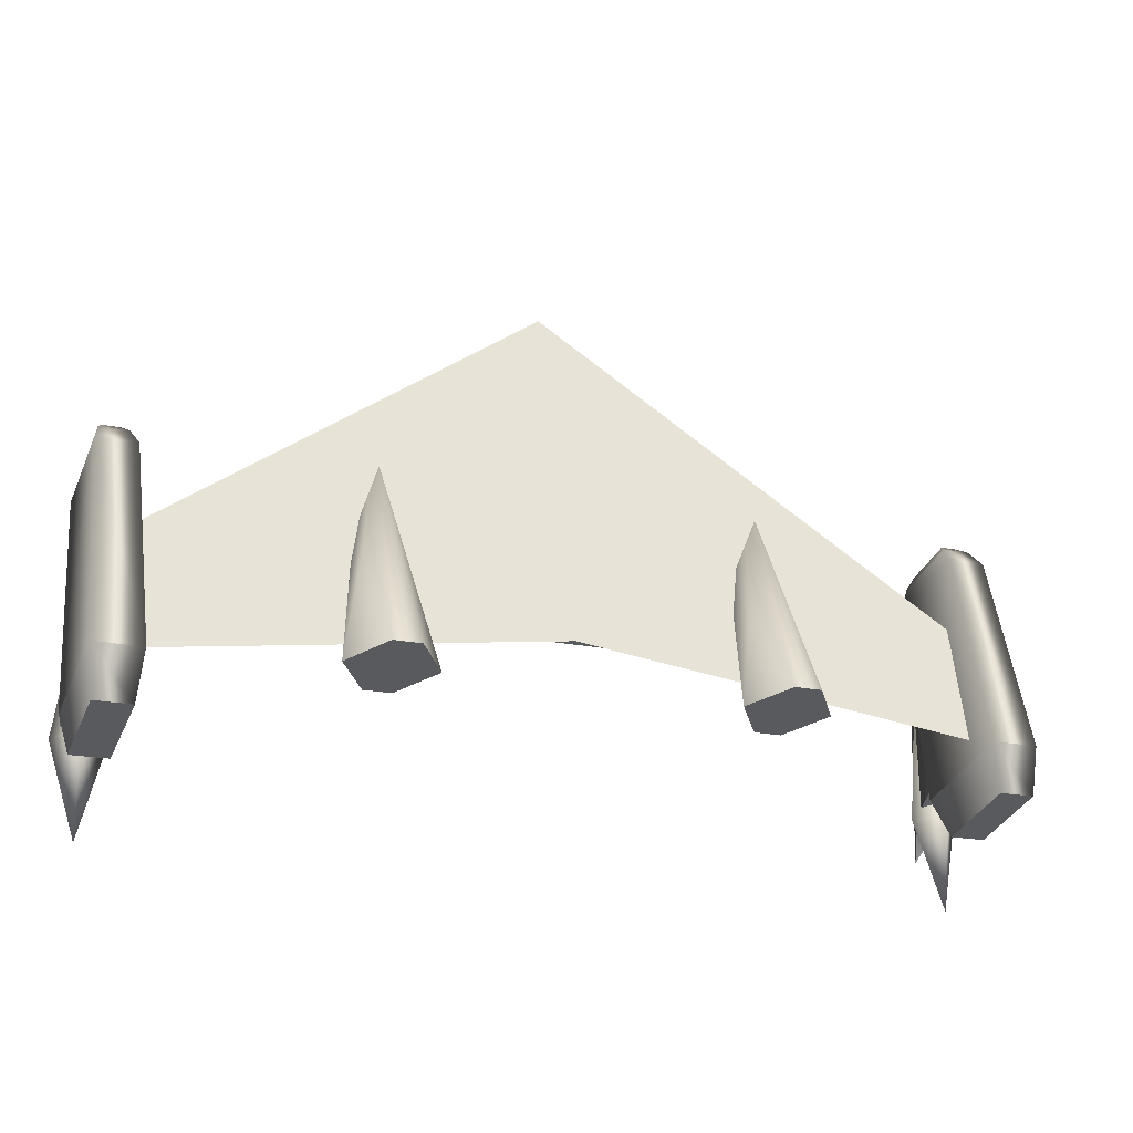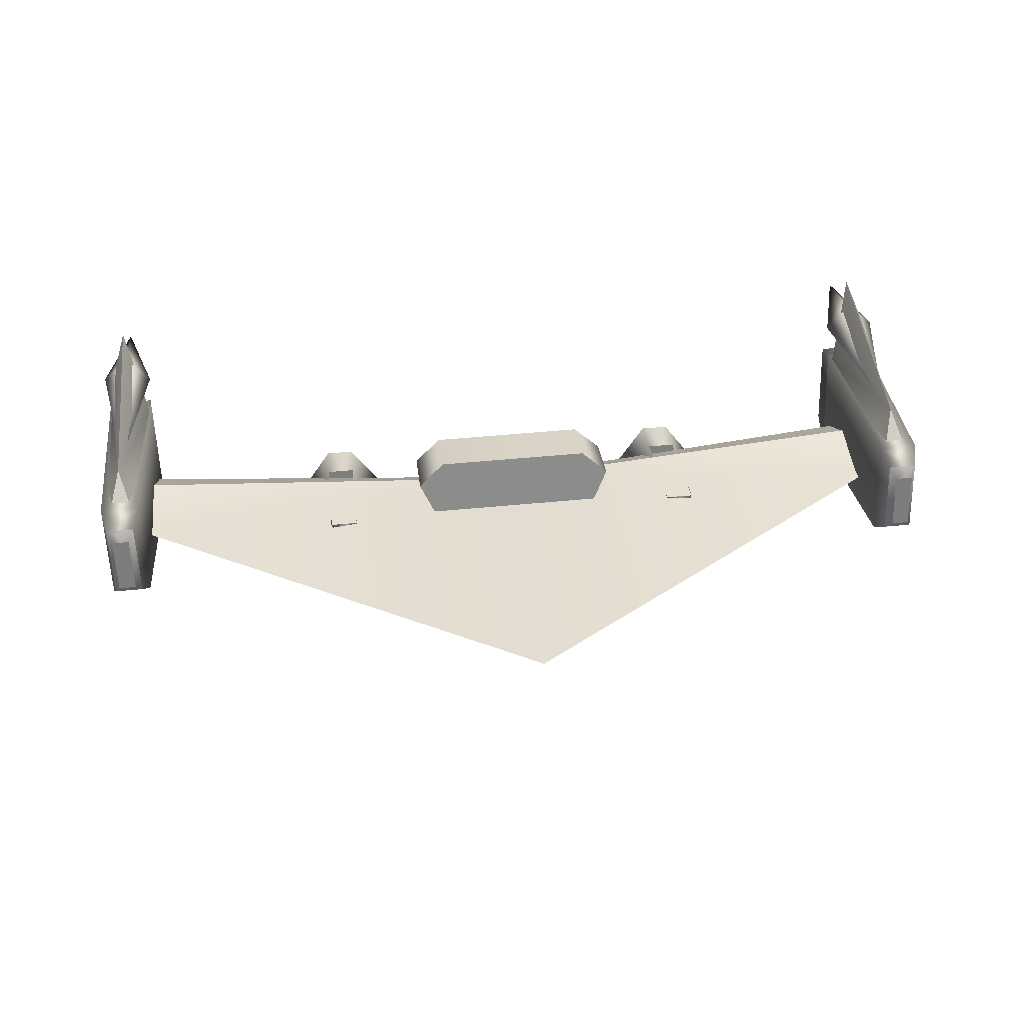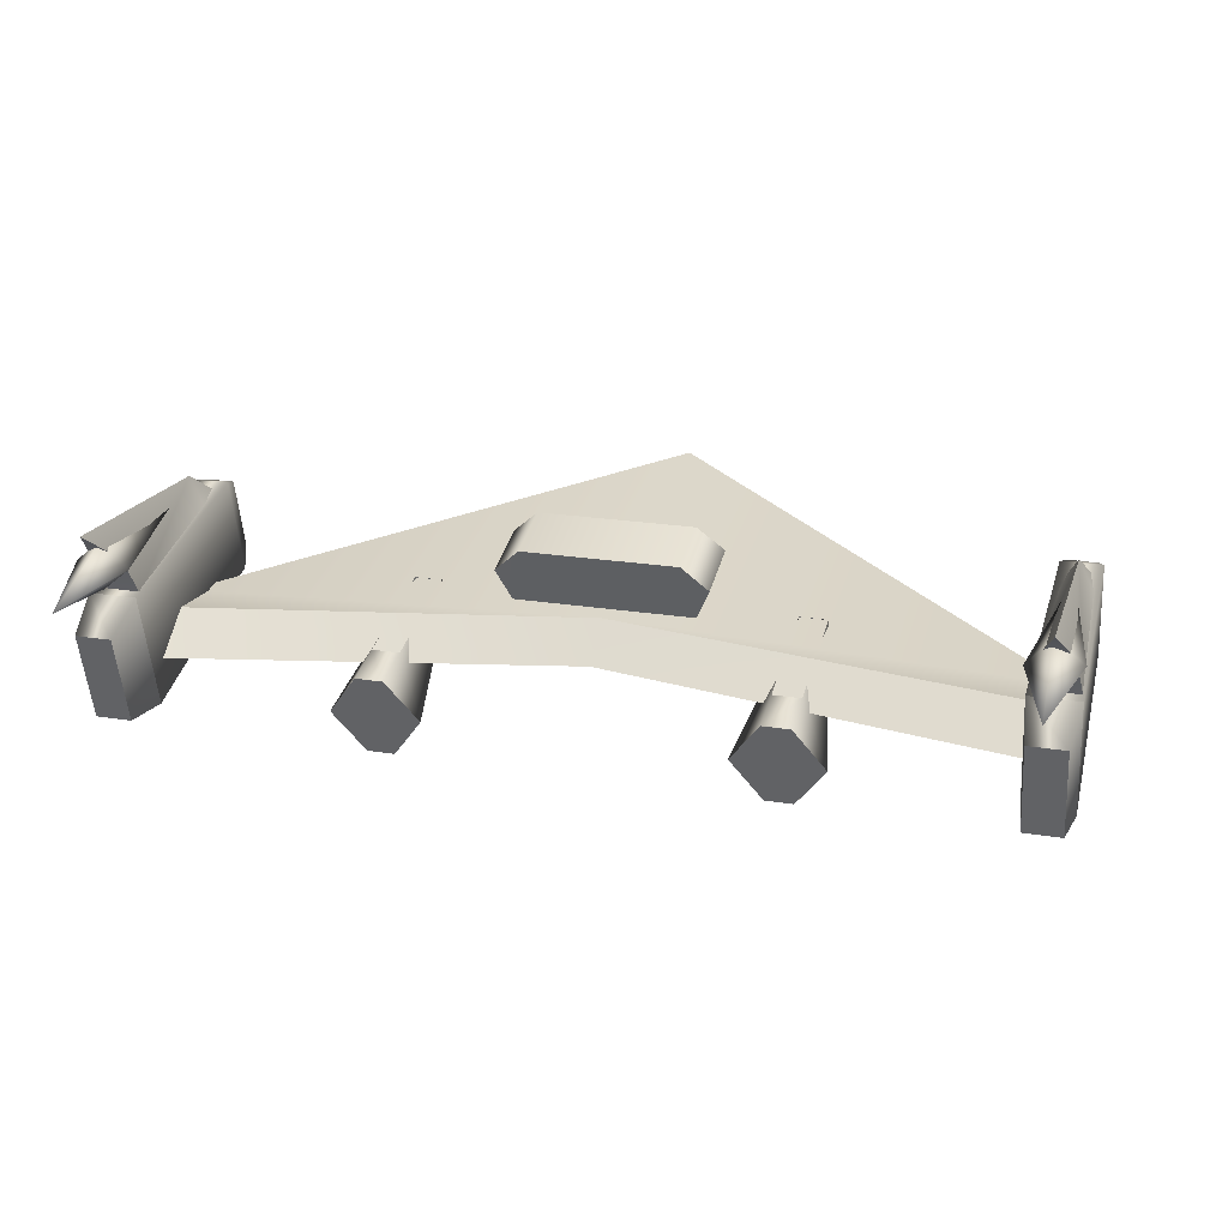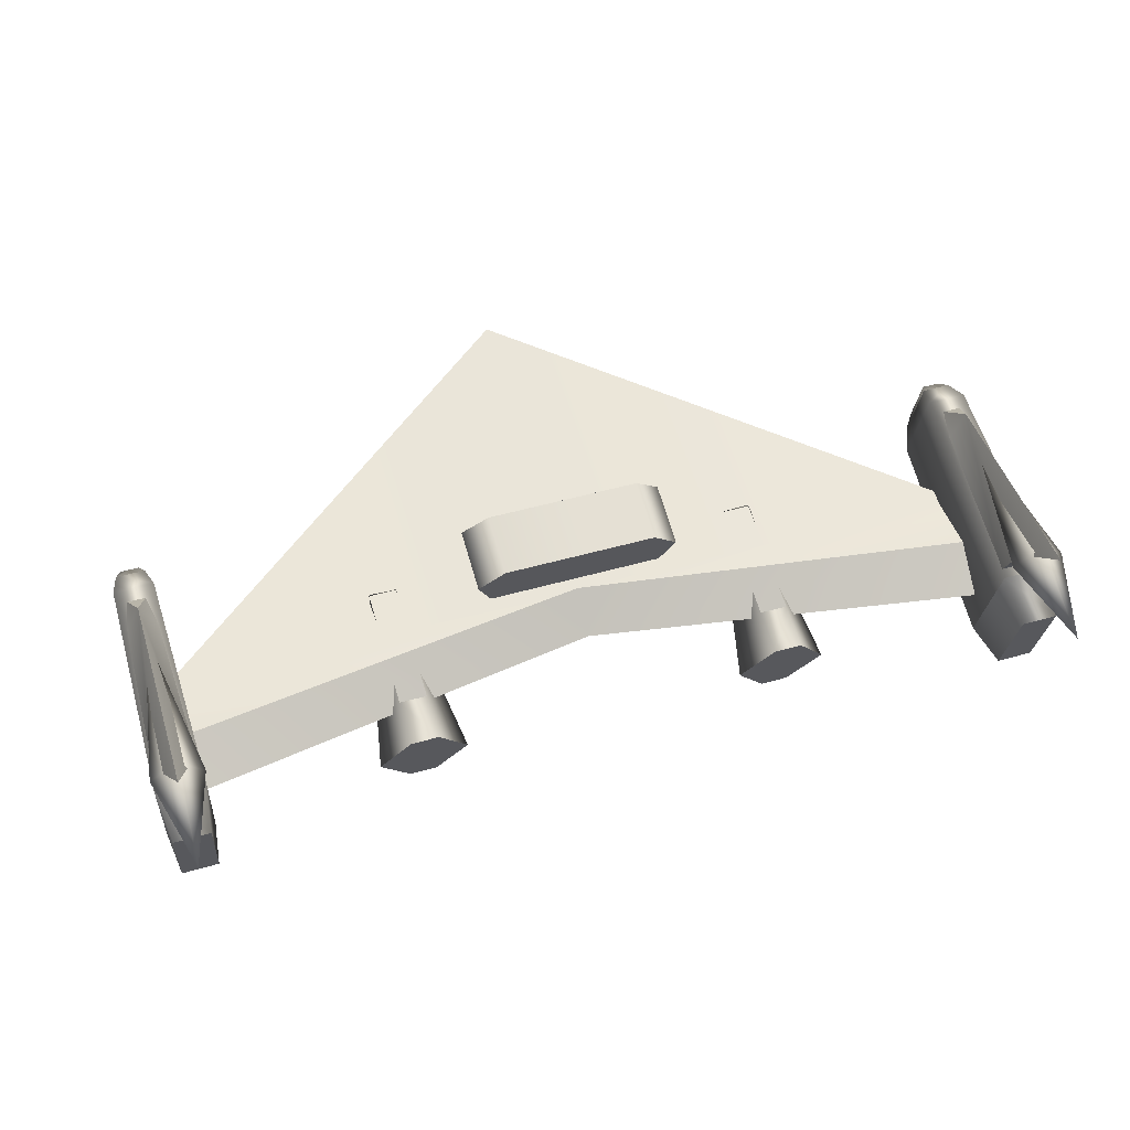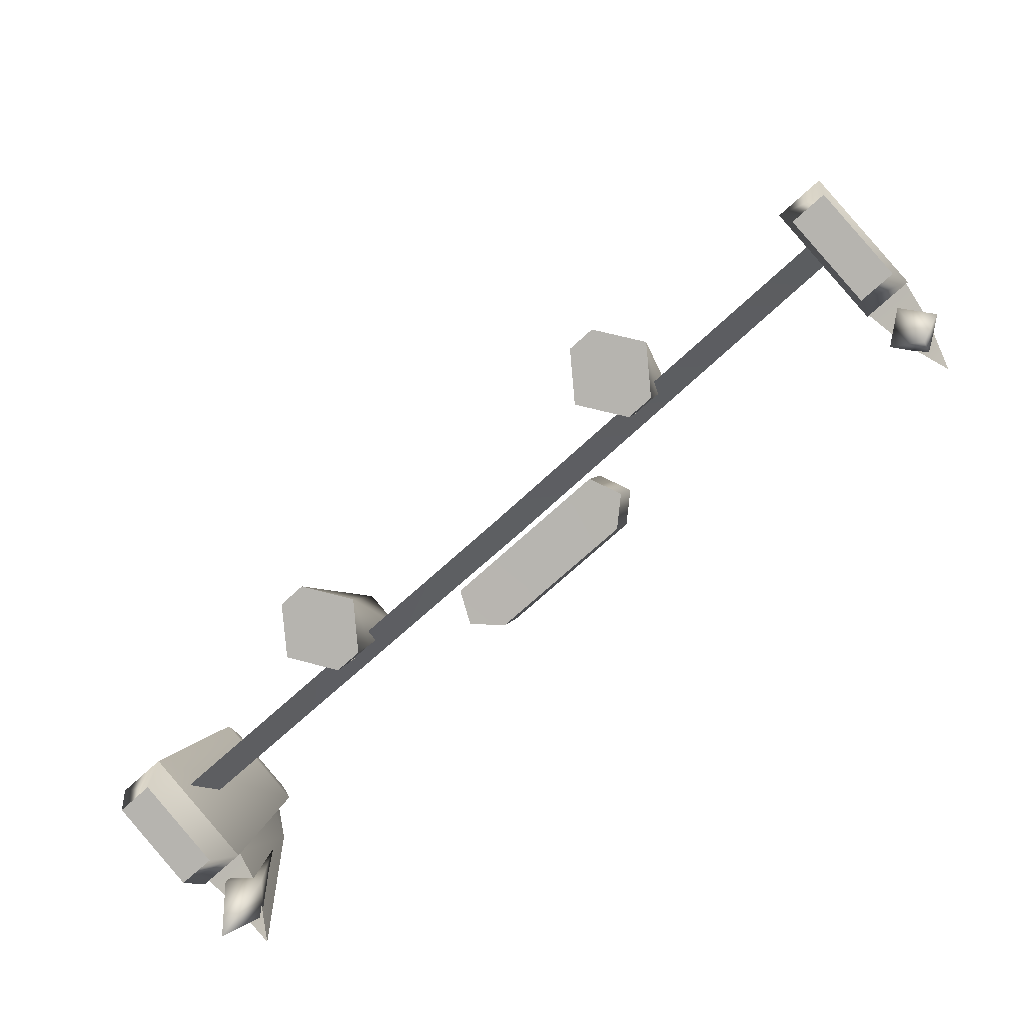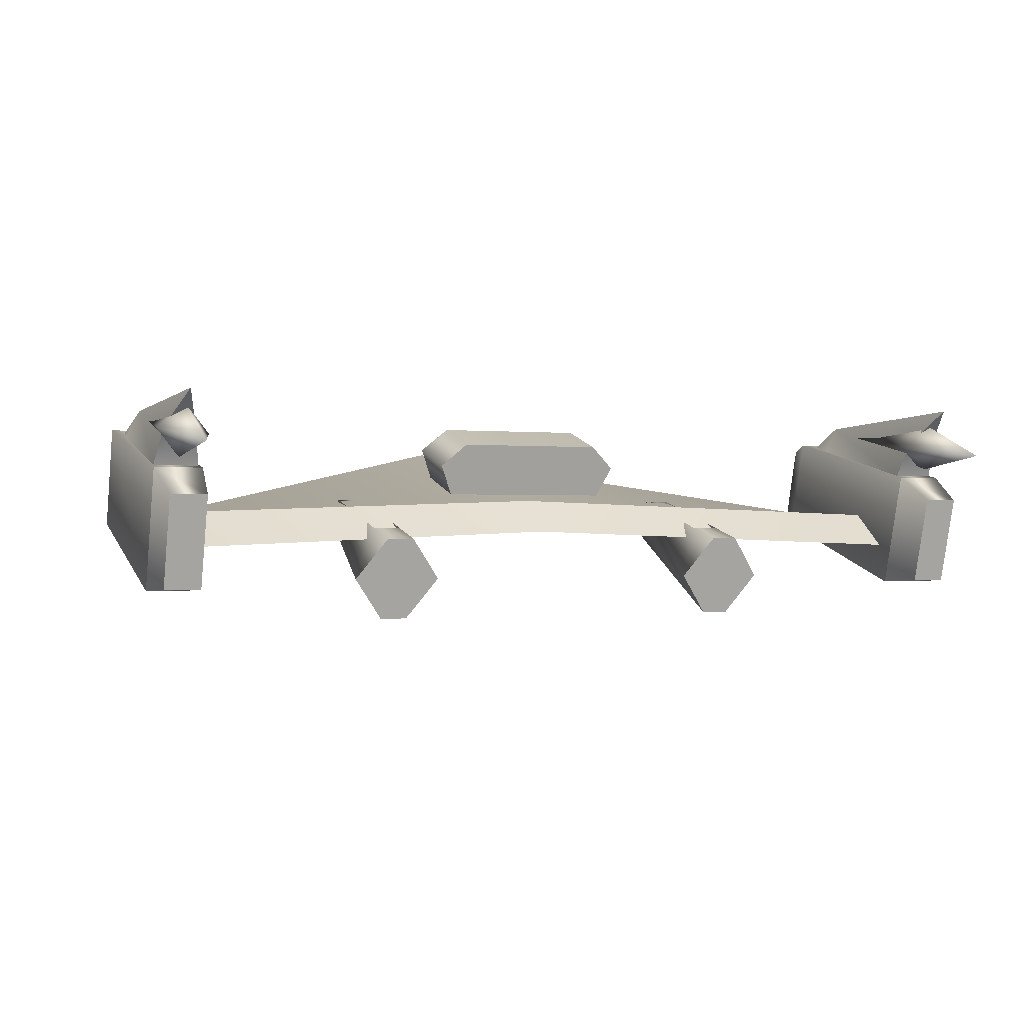
<metadata>
{"format":"obj","ext":"obj","renderer":"f3d","projection":"perspective","resolution":1024,"background":"white","views":[{"elev":-19.0,"azim":-22.3,"up":"+Z"},{"elev":46.2,"azim":-6.5,"up":"+Y"},{"elev":21.3,"azim":-163.8,"up":"+Y"},{"elev":49.9,"azim":162.6,"up":"+Y"},{"elev":-72.5,"azim":42.4,"up":"+Z"},{"elev":-0.6,"azim":156.1,"up":"+Y"}]}
</metadata>
<code>
g Wing_TaxiKite_LOD2
v -0.1623 -0.01115 -0.5366
v -0.2176 -0.06029 -0.5224
v -0.1873 -0.125 -0.5029
v 0.1873 -0.125 -0.5029
v 0.1623 -0.01115 -0.5366
v 0.2176 -0.06029 -0.5224
v 0.1623 0.02874 -0.4135
v 0.2176 -0.01941 -0.3962
v 0.1873 -0.083 -0.3732
v -0.1873 -0.083 -0.3732
v -0.1623 0.02874 -0.4135
v -0.2176 -0.01941 -0.3962
v -0.1623 -0.01115 -0.5366
v 0.1623 -0.01115 -0.5366
v -0.1623 0.02874 -0.4135
v 0.1623 0.02874 -0.4135
v -0.2176 -0.06029 -0.5224
v -0.2176 -0.01941 -0.3962
v -0.1873 -0.125 -0.5029
v -0.1873 -0.083 -0.3732
v 0.2176 -0.01941 -0.3962
v 0.2176 -0.06029 -0.5224
v 0.1873 -0.125 -0.5029
v 0.1873 -0.083 -0.3732
v -0.1873 -0.125 -0.5029
v -0.1873 -0.083 -0.3732
v 0.9 -0.172 -0.6277
v 0.9 -0.1839 -0.4932
v 3.576e-07 -0.1394 -0.5184
v 3.576e-07 -0.006346 0.1695
v -0.9 -0.172 -0.6277
v 3.576e-07 -0.1394 -0.5184
v -0.9 -0.1839 -0.4932
v 3.576e-07 -0.006346 0.1695
v 3.576e-07 -0.006346 0.1695
v 3.576e-07 -0.1839 -0.4932
v -0.9 -0.1839 -0.4932
v -0.9 -0.2147 -0.6079
v 0.9 -0.1839 -0.4932
v 0.9 -0.2147 -0.6079
v 0.9 -0.2454 -0.7226
v 0.9 -0.172 -0.6277
v 3.576e-07 -0.2113 -0.5955
v 3.576e-07 -0.1394 -0.5184
v -0.9 -0.2454 -0.7226
v 3.576e-07 -0.2113 -0.5955
v -0.9 -0.172 -0.6277
v 3.576e-07 -0.1394 -0.5184
v 0.9 -0.2454 -0.7226
v 3.576e-07 -0.2113 -0.5955
v 0.9 -0.2147 -0.6079
v 3.576e-07 -0.1839 -0.4932
v 3.576e-07 -0.1839 -0.4932
v 3.576e-07 -0.2113 -0.5955
v -0.9 -0.2147 -0.6079
v -0.9 -0.2454 -0.7226
v 0.938 -0.1377 -0.8931
v 0.95 -0.08215 -0.8062
v 0.862 -0.1377 -0.8931
v 0.85 -0.08215 -0.8062
v 0.85 -0.332 -0.7393
v 0.862 -0.3273 -0.8423
v 0.938 -0.3273 -0.8423
v 0.95 -0.332 -0.7393
v 0.85 -0.332 -0.7393
v 0.862 -0.3273 -0.8423
v 0.85 -0.332 -0.7393
v 0.938 -0.3273 -0.8423
v 0.862 -0.3273 -0.8423
v 0.938 -0.3273 -0.8423
v 0.862 -0.1377 -0.8931
v 0.938 -0.1377 -0.8931
v 0.85 -0.332 -0.7393
v 0.8584 -0.1946 -0.311
v 0.95 -0.332 -0.7393
v 0.8584 -0.1946 -0.311
v 0.9416 -0.1946 -0.311
v 0.95 -0.332 -0.7393
v 0.9416 0.01309 -0.3666
v 0.95 -0.08215 -0.8062
v 0.85 -0.08215 -0.8062
v 0.8584 0.01309 -0.3666
v 0.8584 -0.1946 -0.311
v 0.85 -0.332 -0.7393
v 0.8703 -0.001159 -0.3158
v 0.8703 -0.1569 -0.2741
v 0.8703 -0.1569 -0.2741
v 0.9297 -0.1569 -0.2741
v 0.9297 -0.001159 -0.3158
v 0.9 0.05186 -0.4551
v 0.9 0.07113 -0.906
v 0.9319 -4.053e-06 -0.8182
v 0.9469 -0.08054 -0.7838
v 0.9322 -0.00863 -0.4603
v 0.9193 0.006249 -0.3944
v 0.8678 -0.00863 -0.4603
v 0.9 0.05186 -0.4551
v 0.8807 0.006249 -0.3944
v 0.8531 -0.08054 -0.7838
v 0.8681 -4.053e-06 -0.8182
v 0.9 0.07113 -0.906
v 0.9 0.05186 -0.4551
v 0.9193 0.006249 -0.3944
v 0.8807 0.006249 -0.3944
v 0.9319 -4.053e-06 -0.8182
v 0.9 0.07113 -0.906
v 0.8681 -4.053e-06 -0.8182
v 0.9469 -0.08054 -0.7838
v 0.8531 -0.08054 -0.7838
v 0.845 -0.01475 -0.8338
v 0.8976 0.03205 -0.5078
v 0.9037 -0.06232 -0.8263
v 0.8931 0.0434 -0.842
v 0.9 -0.03788 -1.027
v 0.9518 -0.004172 -0.8345
v 0.8976 0.03205 -0.5078
v 0.8931 0.0434 -0.842
v 0.9037 -0.06232 -0.8263
v 0.9 -0.03788 -1.027
v 0.4002 -0.198 -0.2889
v 0.4293 -0.4001 -0.6969
v 0.371 -0.4001 -0.6969
v 0.4002 -0.198 -0.2889
v 0.3055 -0.3135 -0.7201
v 0.4945 -0.3135 -0.7201
v 0.4293 -0.1374 -0.4093
v 0.4293 -0.2025 -0.6521
v 0.4293 -0.2269 -0.7433
v 0.371 -0.2269 -0.7433
v 0.3708 -0.2025 -0.6521
v 0.3707 -0.1374 -0.4093
v 0.4002 -0.198 -0.2889
v 0.3055 -0.3135 -0.7201
v 0.3707 -0.1374 -0.4093
v 0.3708 -0.2025 -0.6521
v 0.371 -0.2269 -0.7433
v 0.3055 -0.3135 -0.7201
v 0.4945 -0.3135 -0.7201
v 0.371 -0.2269 -0.7433
v 0.4293 -0.2269 -0.7433
v 0.371 -0.4001 -0.6969
v 0.4293 -0.4001 -0.6969
v 0.9184 -0.1324 -0.2604
v 0.8816 -0.1324 -0.2604
v 0.9184 -0.01556 -0.2917
v 0.8816 -0.01556 -0.2917
v 0.8703 -0.001159 -0.3158
v 0.9297 -0.001159 -0.3158
v 0.8816 -0.01556 -0.2917
v 0.9184 -0.01556 -0.2917
v 0.8703 -0.1569 -0.2741
v 0.8816 -0.1324 -0.2604
v 0.9184 -0.1324 -0.2604
v 0.9297 -0.1569 -0.2741
v 0.9297 -0.1569 -0.2741
v 0.8703 -0.1569 -0.2741
v 0.9184 -0.1324 -0.2604
v 0.8816 -0.1324 -0.2604
v -0.85 -0.332 -0.7393
v -0.862 -0.3273 -0.8423
v -0.95 -0.332 -0.7393
v -0.862 -0.3273 -0.8423
v -0.9379 -0.3273 -0.8423
v -0.95 -0.332 -0.7393
v -0.85 -0.332 -0.7393
v -0.85 -0.08215 -0.8062
v -0.862 -0.3273 -0.8423
v -0.862 -0.1377 -0.8931
v -0.9379 -0.1377 -0.8931
v -0.95 -0.08215 -0.8062
v -0.95 -0.332 -0.7393
v -0.9379 -0.3273 -0.8423
v -0.9379 -0.3273 -0.8423
v -0.862 -0.3273 -0.8423
v -0.9379 -0.1377 -0.8931
v -0.862 -0.1377 -0.8931
v -0.8584 -0.1946 -0.311
v -0.85 -0.332 -0.7393
v -0.9416 -0.1946 -0.311
v -0.8703 -0.1569 -0.2741
v -0.9297 -0.1569 -0.2741
v -0.9416 0.01309 -0.3666
v -0.95 -0.08215 -0.8062
v -0.8584 0.01309 -0.3666
v -0.85 -0.08215 -0.8062
v -0.85 -0.332 -0.7393
v -0.8584 -0.1946 -0.311
v -0.95 -0.332 -0.7393
v -0.8703 -0.001159 -0.3158
v -0.8703 -0.1569 -0.2741
v -0.9297 -0.001159 -0.3158
v -0.85 -0.332 -0.7393
v -0.95 -0.332 -0.7393
v -0.9416 -0.1946 -0.311
v -0.9322 -0.00863 -0.4603
v -0.9 0.05186 -0.4551
v -0.9193 0.006249 -0.3944
v -0.9469 -0.08054 -0.7838
v -0.9319 -4.053e-06 -0.8182
v -0.9 0.07113 -0.906
v -0.9 0.05186 -0.4551
v -0.9 0.07113 -0.906
v -0.8681 -4.053e-06 -0.8182
v -0.8531 -0.08054 -0.7838
v -0.8678 -0.00863 -0.4603
v -0.8807 0.006249 -0.3944
v -0.8807 0.006249 -0.3944
v -0.9193 0.006249 -0.3944
v -0.9 0.05186 -0.4551
v -0.9319 -4.053e-06 -0.8182
v -0.8681 -4.053e-06 -0.8182
v -0.9 0.07113 -0.906
v -0.8531 -0.08054 -0.7838
v -0.9469 -0.08054 -0.7838
v -0.9037 -0.06232 -0.8263
v -0.9 -0.03788 -1.027
v -0.9518 -0.004172 -0.8345
v -0.8931 0.0434 -0.842
v -0.8976 0.03205 -0.5078
v -0.845 -0.01475 -0.8338
v -0.9 -0.03788 -1.027
v -0.9037 -0.06232 -0.8263
v -0.8931 0.0434 -0.842
v -0.8976 0.03205 -0.5078
v -0.4293 -0.2269 -0.7433
v -0.4945 -0.3135 -0.7201
v -0.371 -0.2269 -0.7433
v -0.3055 -0.3135 -0.7201
v -0.371 -0.4001 -0.6969
v -0.4293 -0.4001 -0.6969
v -0.4002 -0.198 -0.2889
v -0.3707 -0.1374 -0.4093
v -0.3055 -0.3135 -0.7201
v -0.3708 -0.2025 -0.6521
v -0.371 -0.2269 -0.7433
v -0.371 -0.4001 -0.6969
v -0.4002 -0.198 -0.2889
v -0.3055 -0.3135 -0.7201
v -0.4293 -0.4001 -0.6969
v -0.4002 -0.198 -0.2889
v -0.4945 -0.3135 -0.7201
v -0.4293 -0.1374 -0.4093
v -0.3707 -0.1374 -0.4093
v -0.4293 -0.2025 -0.6521
v -0.4293 -0.2269 -0.7433
v -0.371 -0.2269 -0.7433
v -0.3708 -0.2025 -0.6521
v -0.8816 -0.1324 -0.2604
v -0.9184 -0.1324 -0.2604
v -0.8816 -0.01556 -0.2917
v -0.9184 -0.01556 -0.2917
v -0.8703 -0.1569 -0.2741
v -0.8816 -0.1324 -0.2604
v -0.8703 -0.001159 -0.3158
v -0.8816 -0.01556 -0.2917
v -0.9297 -0.001159 -0.3158
v -0.9184 -0.01556 -0.2917
v -0.9297 -0.1569 -0.2741
v -0.9184 -0.1324 -0.2604
v -0.9297 -0.1569 -0.2741
v -0.9184 -0.1324 -0.2604
v -0.8703 -0.1569 -0.2741
v -0.8816 -0.1324 -0.2604
g Wing_TaxiKite_LOD2_0
f 3 2 1
f 1 4 3
f 1 5 4
f 4 5 6
f 9 8 7
f 10 9 7
f 10 7 11
f 11 12 10
f 15 14 13
f 15 16 14
f 17 15 13
f 17 18 15
f 18 17 19
f 18 19 20
f 14 16 21
f 14 21 22
f 21 23 22
f 21 24 23
f 25 23 24
f 25 24 26
f 29 28 27
f 29 30 28
f 33 32 31
f 33 34 32
f 37 36 35
f 37 38 36
f 39 35 36
f 39 36 40
f 43 42 41
f 43 44 42
f 47 46 45
f 47 48 46
f 51 50 49
f 51 52 50
f 55 54 53
f 55 56 54
f 59 58 57
f 59 60 58
f 59 61 60
f 59 62 61
f 63 57 58
f 63 58 64
f 63 64 65
f 68 67 66
f 71 70 69
f 71 72 70
f 75 74 73
f 78 77 76
f 78 79 77
f 78 80 79
f 81 79 80
f 81 82 79
f 81 83 82
f 81 84 83
f 85 82 83
f 85 83 86
f 87 76 77
f 87 77 88
f 88 77 79
f 88 79 89
f 89 82 85
f 89 79 82
f 92 91 90
f 93 92 90
f 93 90 94
f 95 94 90
f 98 97 96
f 99 96 97
f 99 97 100
f 100 97 101
f 104 103 102
f 107 106 105
f 108 107 105
f 108 109 107
f 112 111 110
f 110 111 113
f 114 112 110
f 114 110 113
f 117 116 115
f 115 116 118
f 119 117 115
f 119 115 118
f 122 121 120
f 124 122 123
f 121 125 123
f 125 126 123
f 125 127 126
f 125 128 127
f 129 127 128
f 129 130 127
f 126 131 123
f 134 133 132
f 135 133 134
f 136 133 135
f 139 138 137
f 139 140 138
f 138 141 137
f 138 142 141
f 145 144 143
f 145 146 144
f 149 148 147
f 149 150 148
f 151 149 147
f 151 152 149
f 148 150 153
f 148 153 154
f 157 156 155
f 157 158 156
f 161 160 159
f 164 163 162
f 167 166 165
f 167 168 166
f 166 168 169
f 166 169 170
f 169 171 170
f 169 172 171
f 175 174 173
f 175 176 174
f 179 178 177
f 179 177 180
f 179 180 181
f 182 179 181
f 183 179 182
f 184 183 182
f 184 185 183
f 186 185 184
f 186 184 187
f 183 188 179
f 187 184 189
f 187 189 190
f 184 191 189
f 184 182 191
f 182 181 191
f 194 193 192
f 197 196 195
f 198 195 196
f 198 196 199
f 199 196 200
f 203 202 201
f 204 203 201
f 204 201 205
f 206 205 201
f 209 208 207
f 212 211 210
f 210 211 213
f 210 213 214
f 217 216 215
f 218 216 217
f 219 217 215
f 219 218 217
f 222 221 220
f 220 221 223
f 224 222 220
f 224 220 223
f 227 226 225
f 227 228 226
f 226 228 229
f 226 229 230
f 233 232 231
f 233 234 232
f 235 234 233
f 238 237 236
f 236 240 239
f 239 237 241
f 242 241 237
f 243 242 237
f 244 241 242
f 245 241 244
f 246 245 244
f 246 244 247
f 250 249 248
f 250 251 249
f 254 253 252
f 254 255 253
f 256 255 254
f 256 257 255
f 258 257 256
f 258 259 257
f 262 261 260
f 262 263 261

</code>
